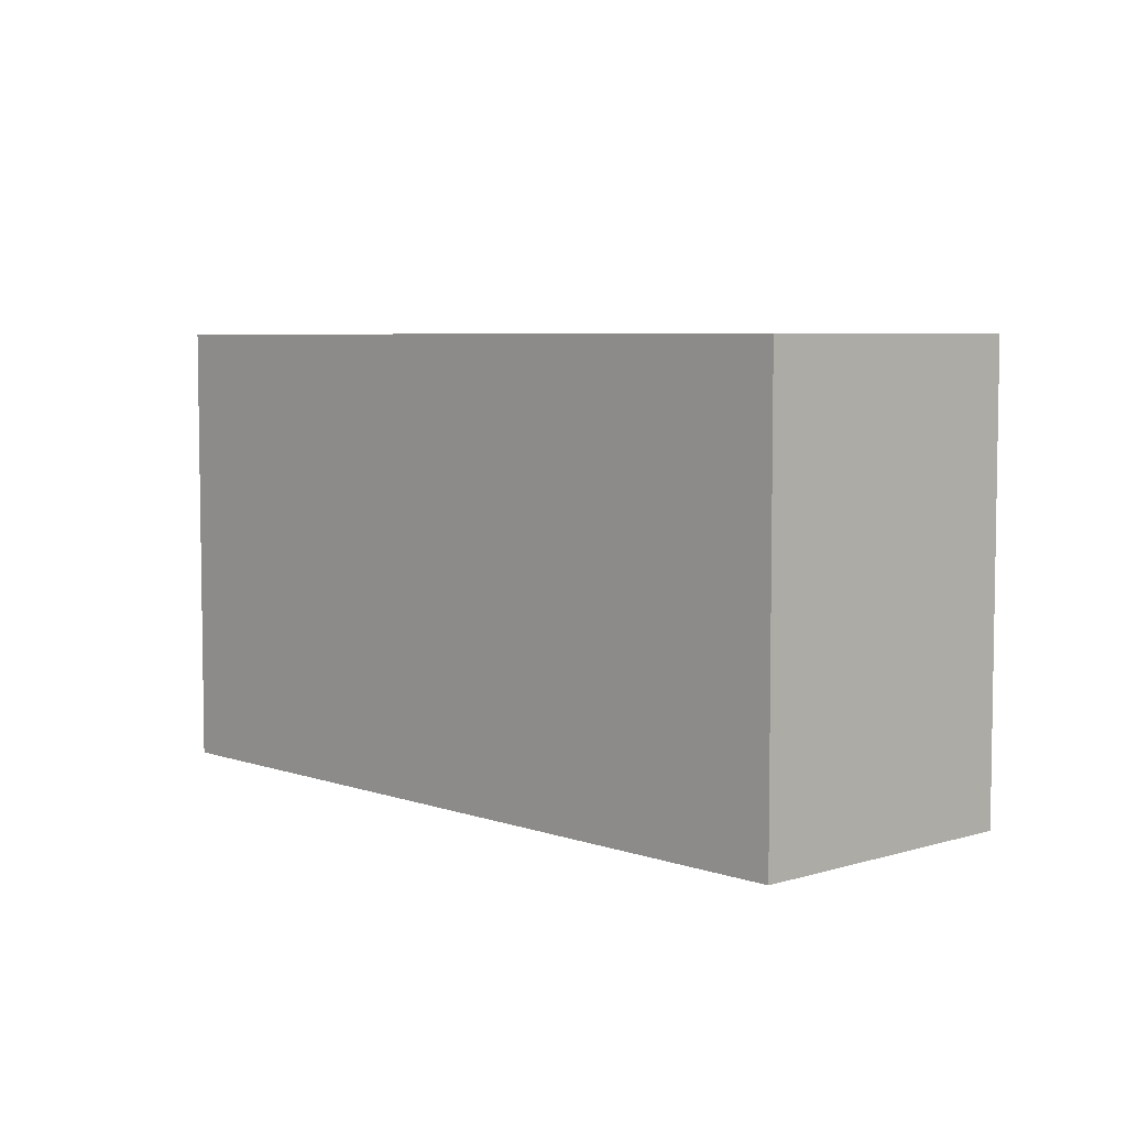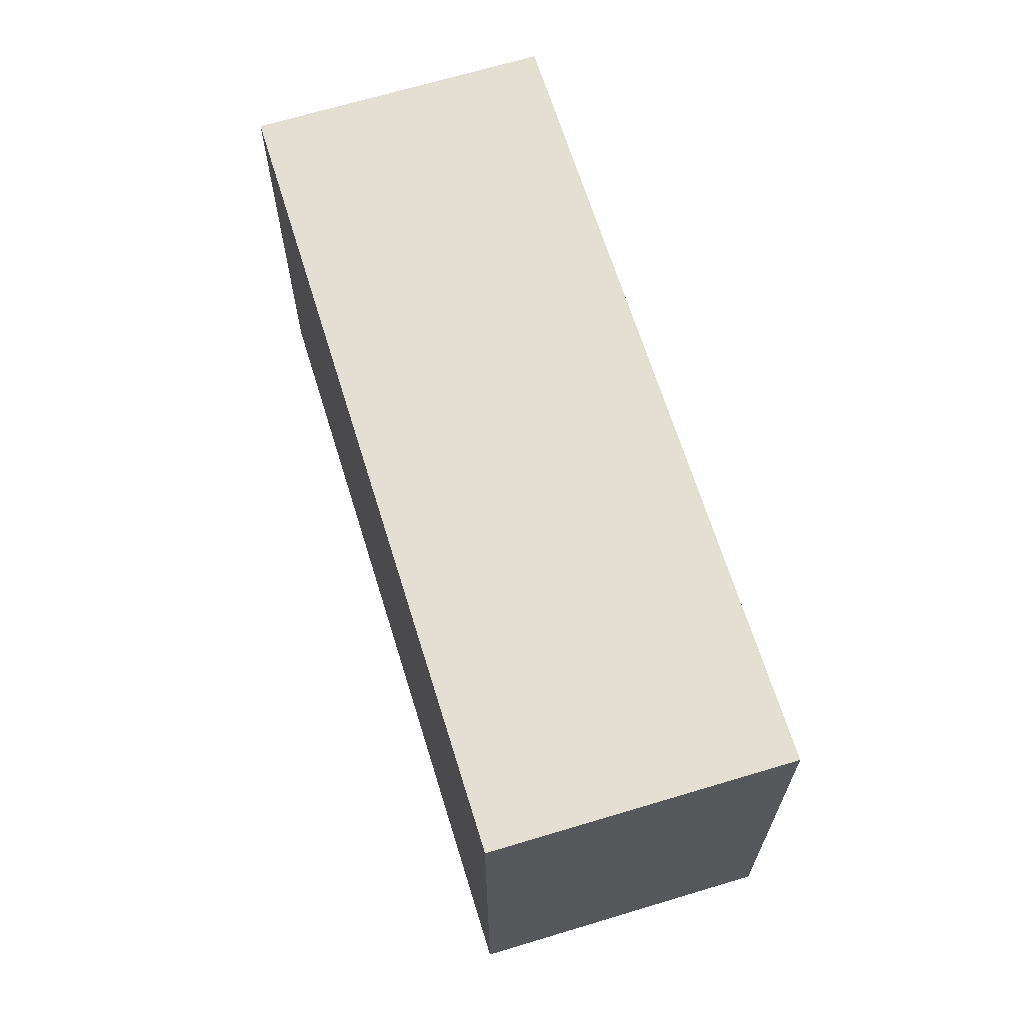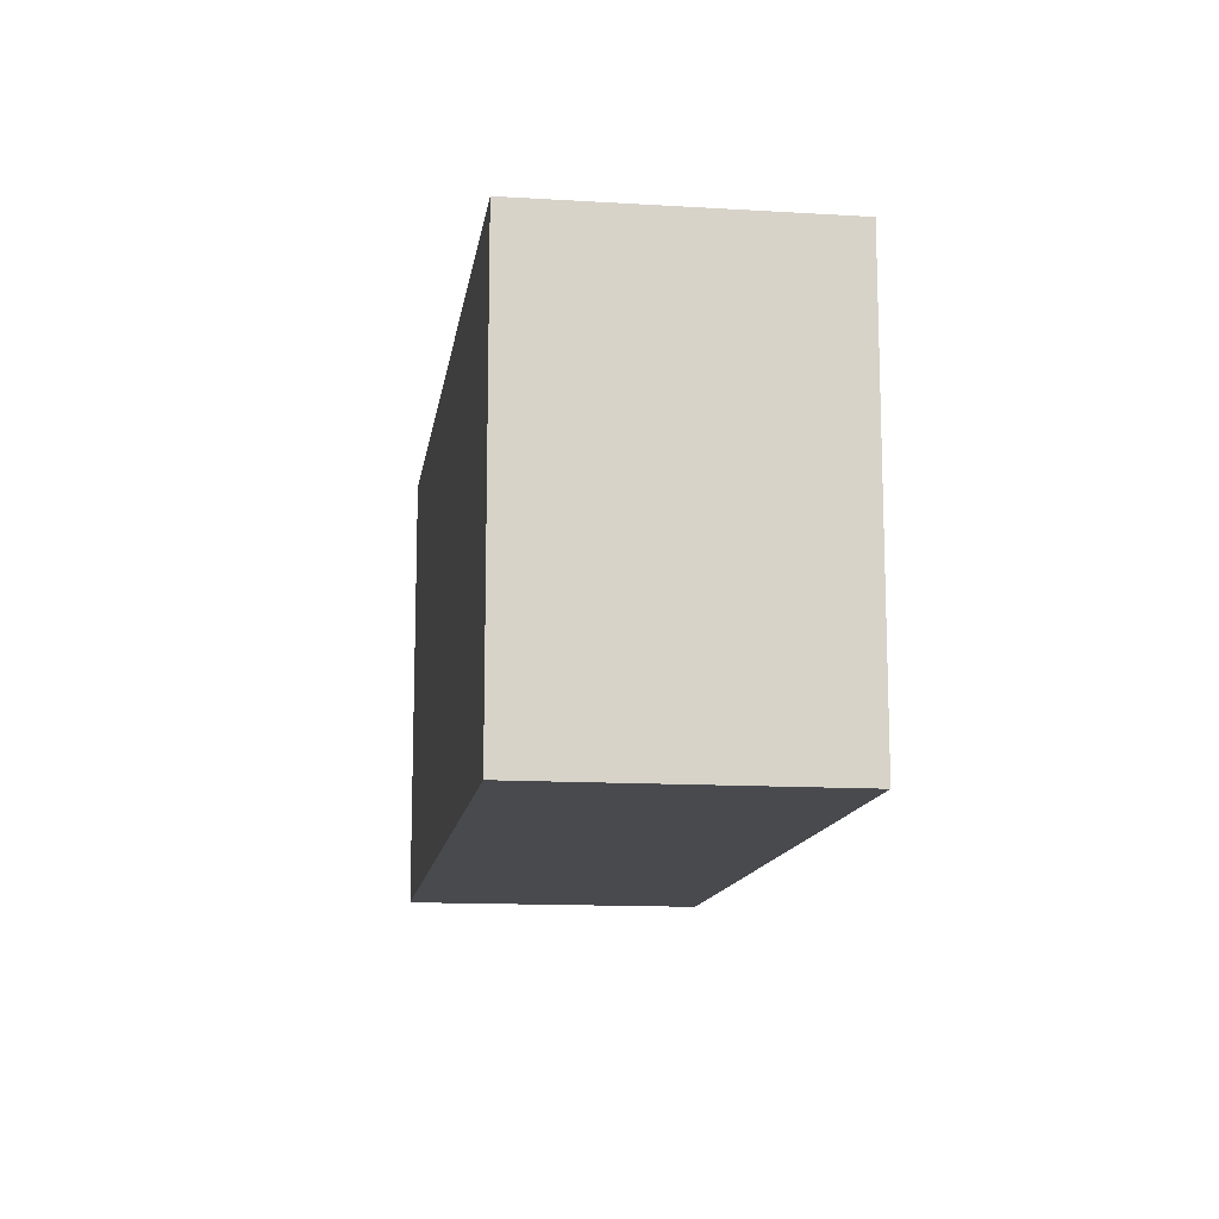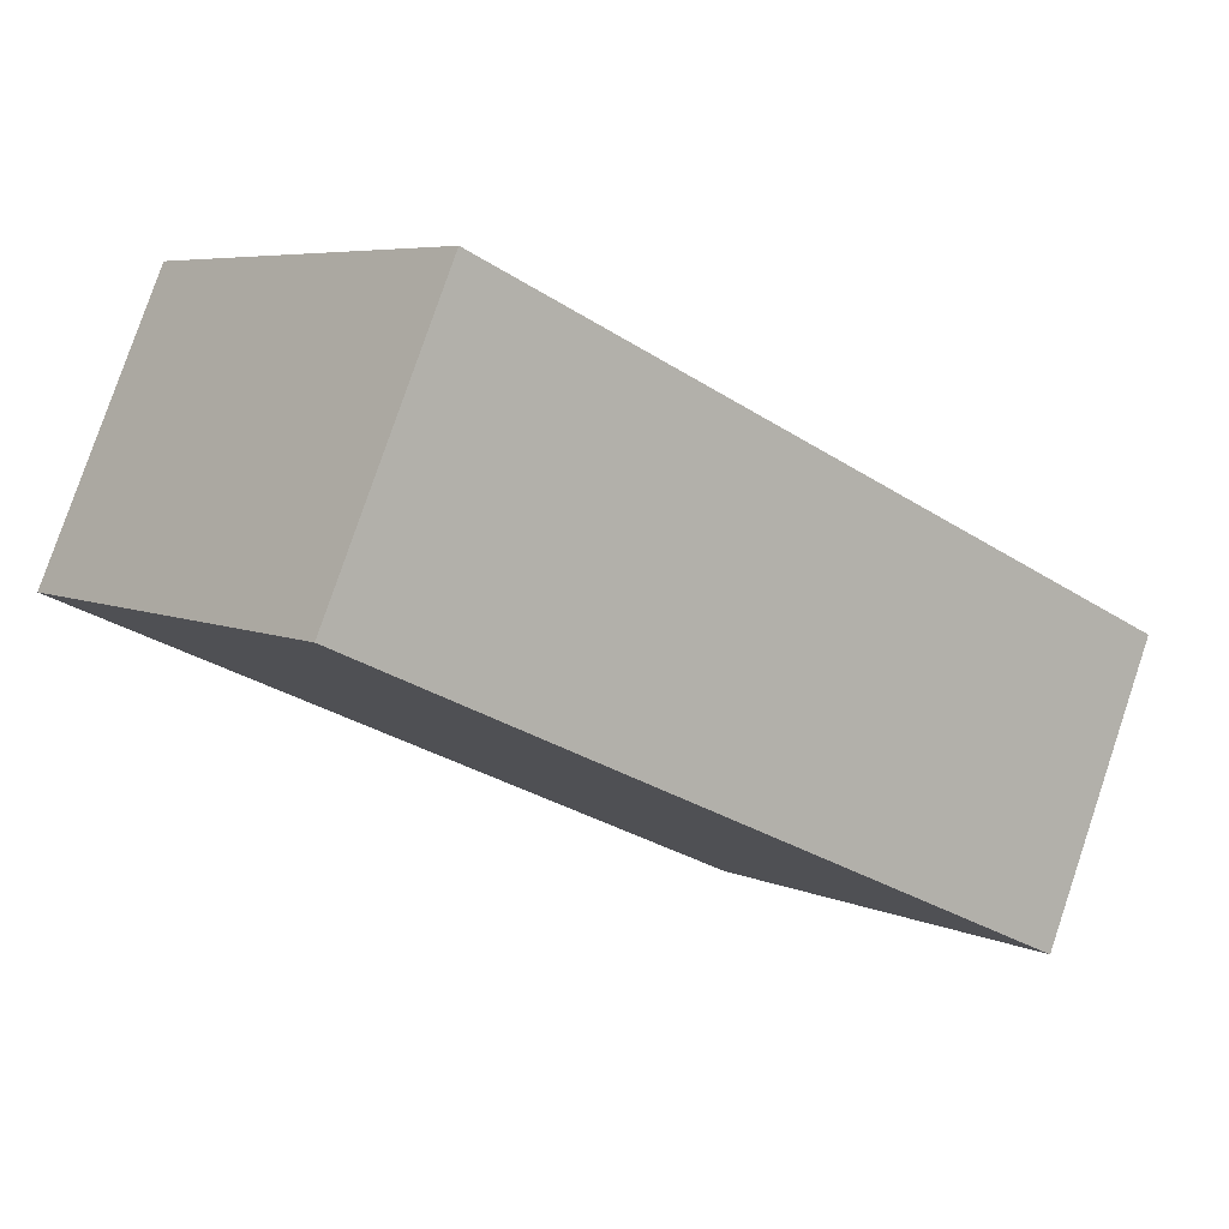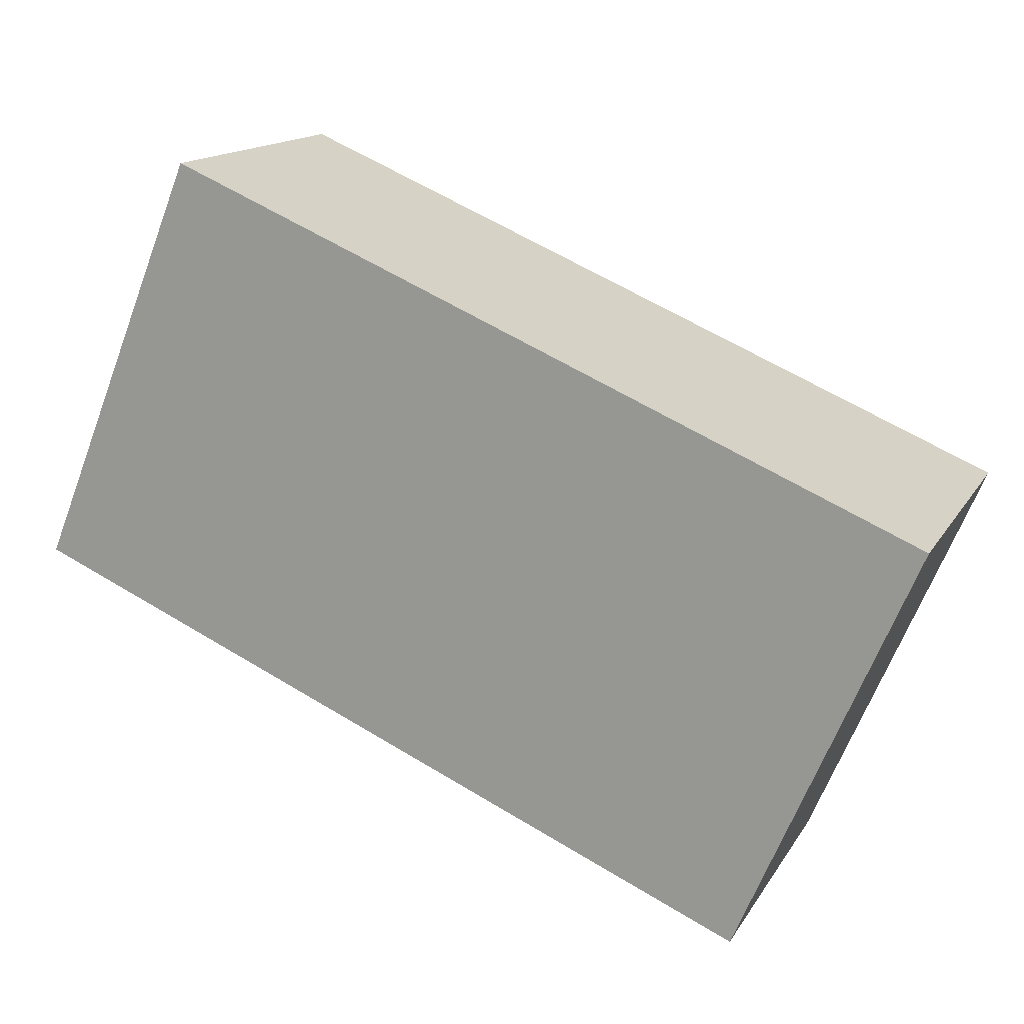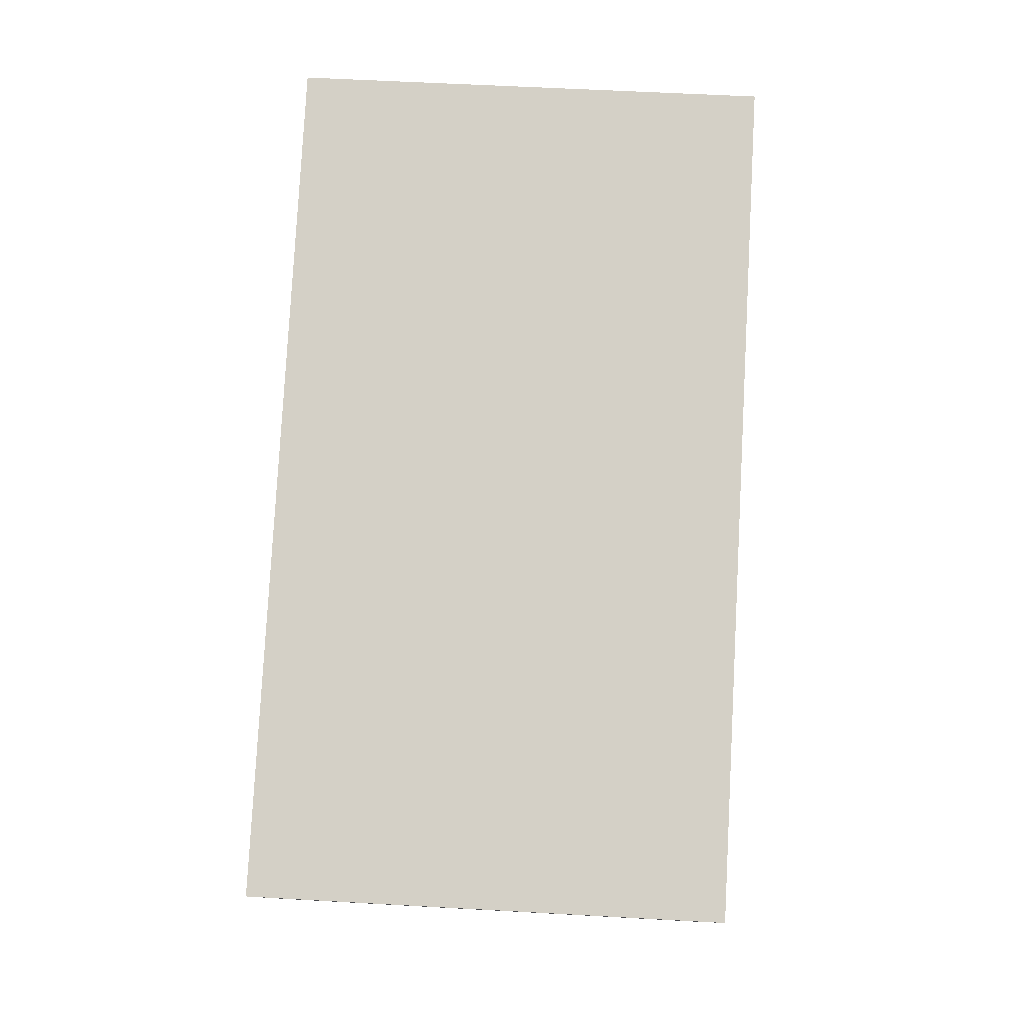
<metadata>
{"format":"obj","ext":"obj","renderer":"f3d","projection":"perspective","resolution":1024,"background":"white","views":[{"elev":5.7,"azim":-109.1,"up":"+Y"},{"elev":66.4,"azim":96.8,"up":"+Y"},{"elev":-13.1,"azim":105.7,"up":"+Y"},{"elev":6.1,"azim":-37.3,"up":"+Z"},{"elev":-65.2,"azim":-20.8,"up":"+Z"},{"elev":55.7,"azim":93.4,"up":"+Z"}]}
</metadata>
<code>
v  0.67 2.461 1.508
v  4.079 2.461 -1.81
v  0 2.461 1.507e-16
v  4.739 2.461 -0.3
v  4.079 1.108e-16 -1.81
v  0 0 0
v  0.67 -9.234e-17 1.508
v  4.739 1.837e-17 -0.3
g defaultobject
f 1 2 3
f 2 1 4
f 5 3 2
f 3 5 6
f 6 1 3
f 1 6 7
f 7 4 1
f 4 7 8
f 8 2 4
f 2 8 5
f 8 6 5
f 6 8 7

</code>
